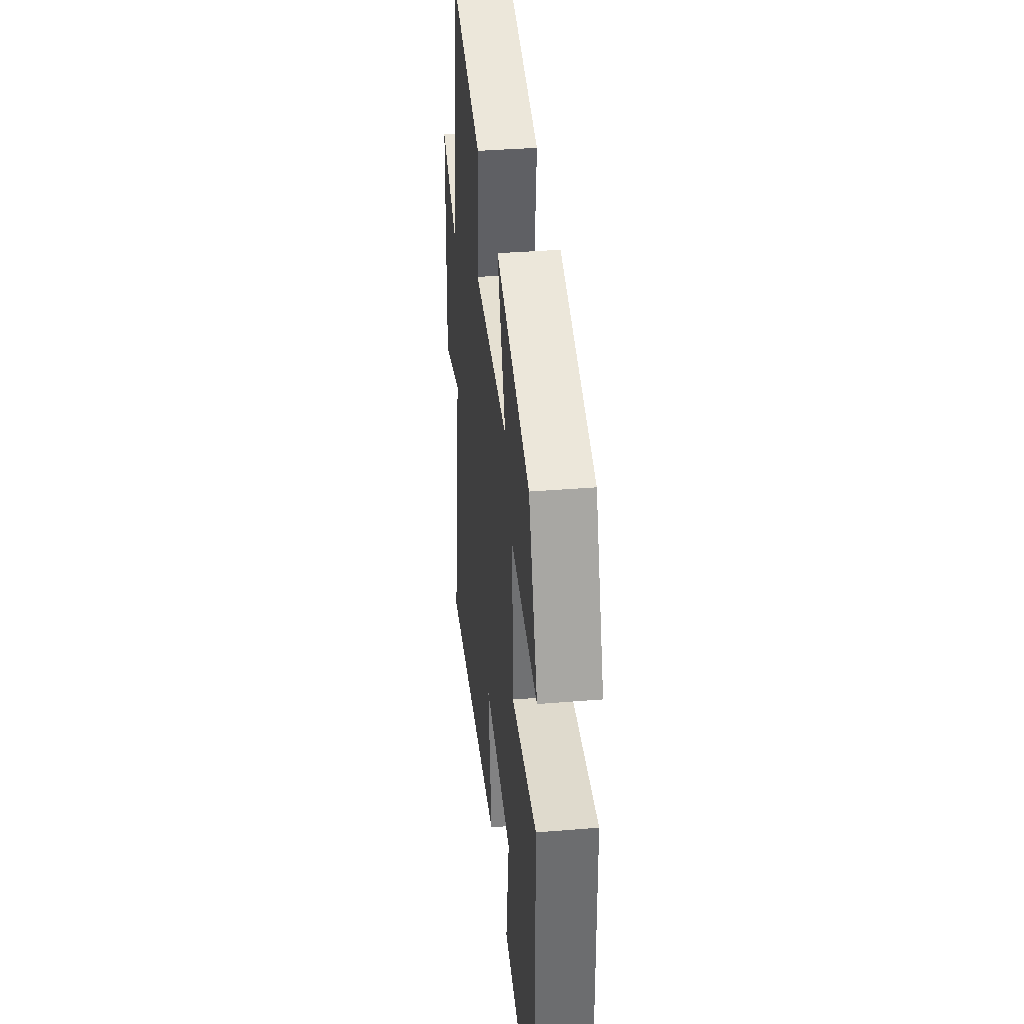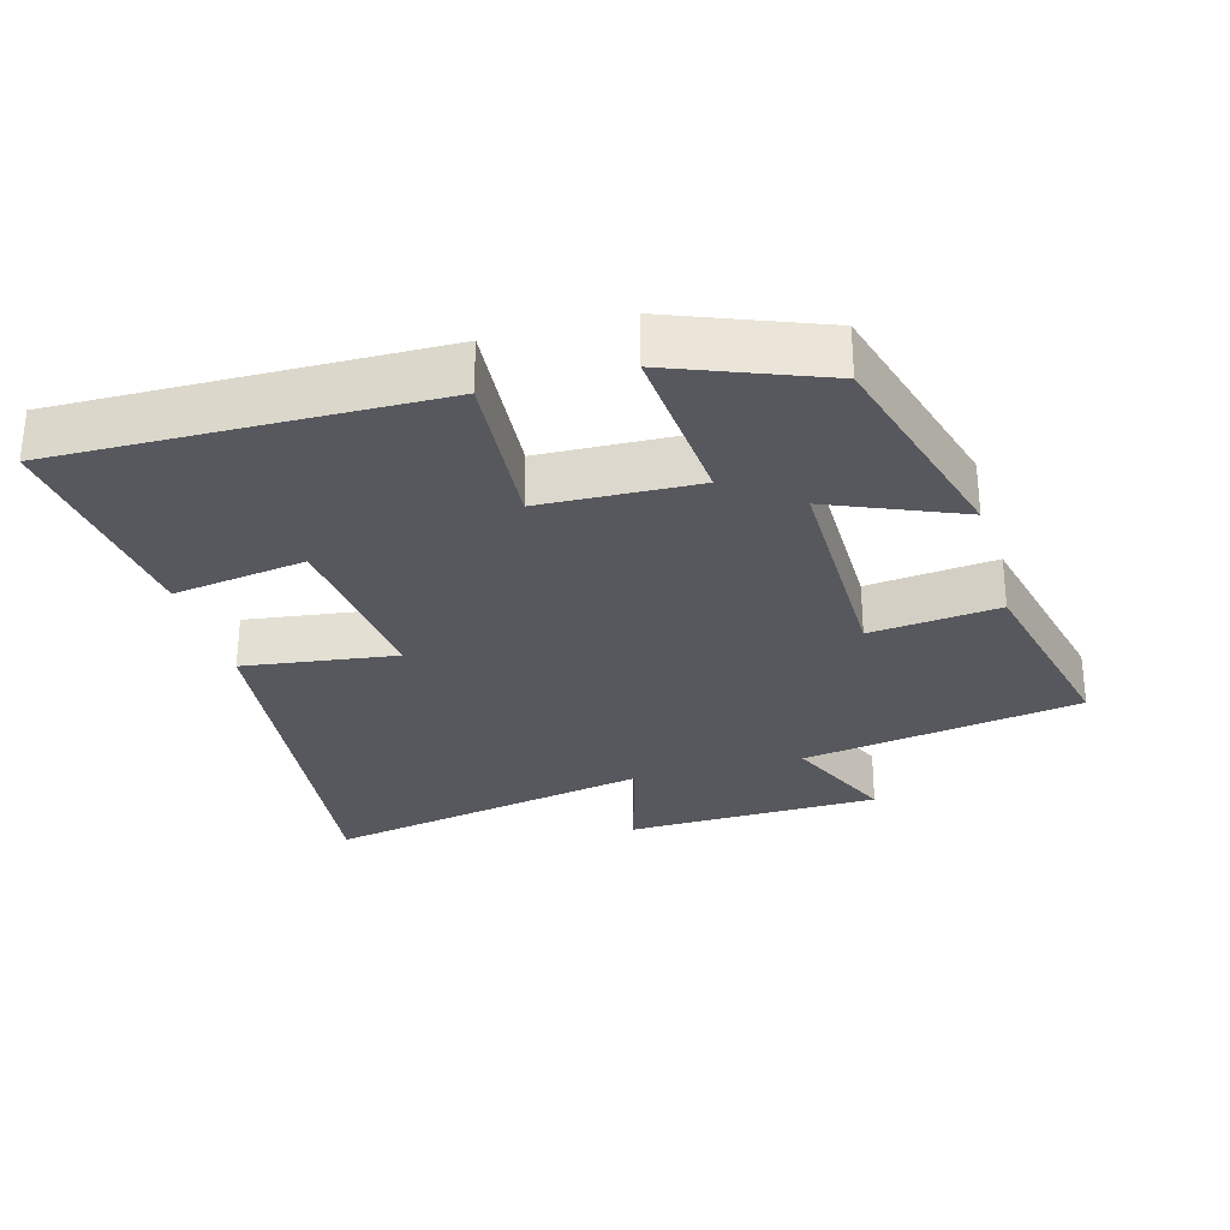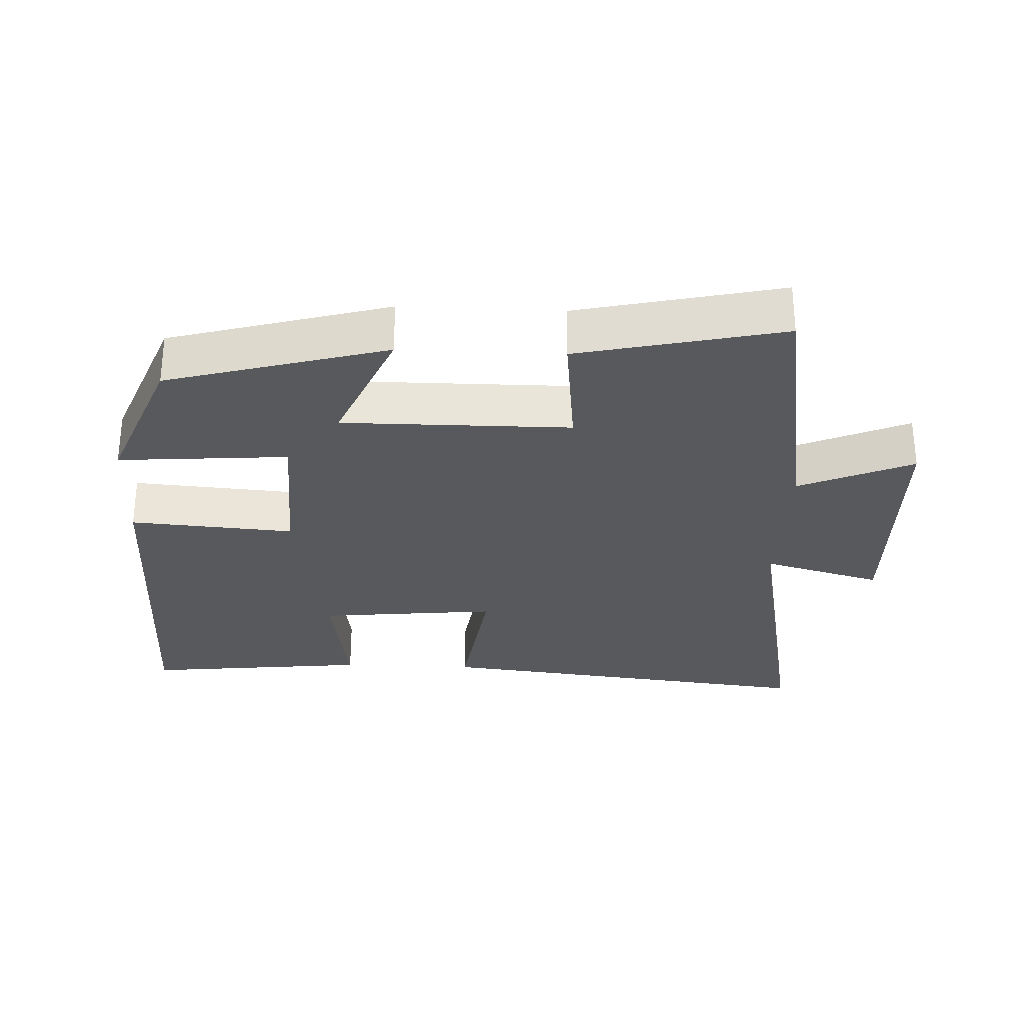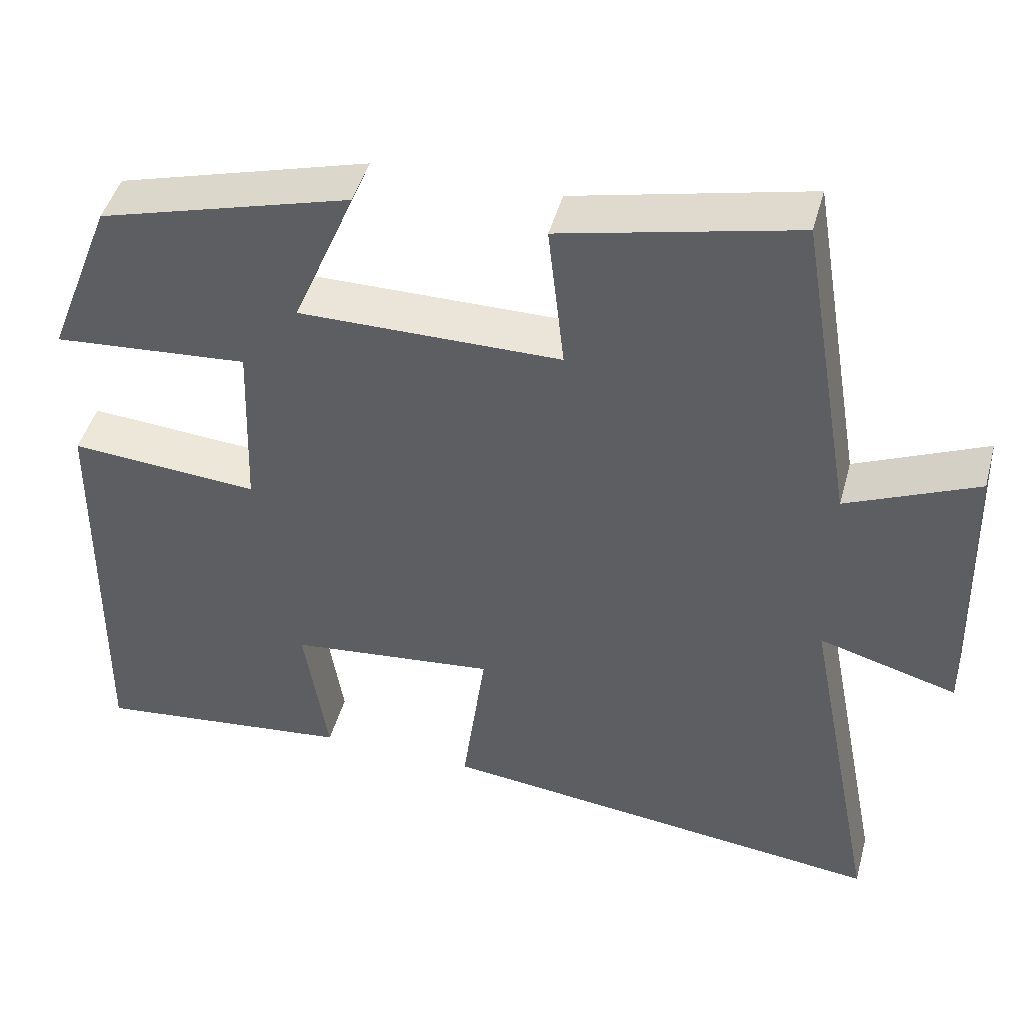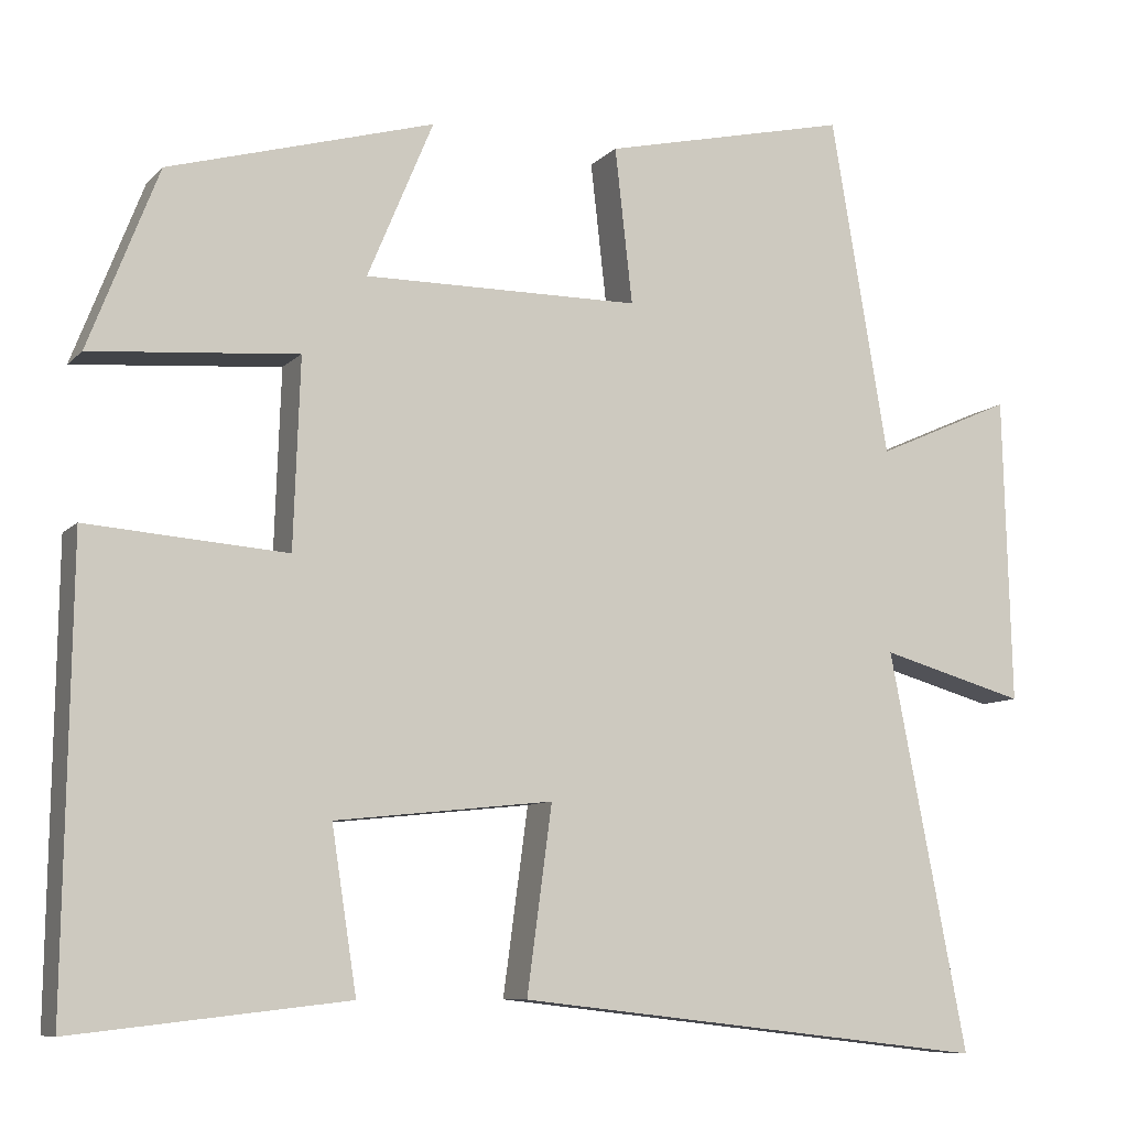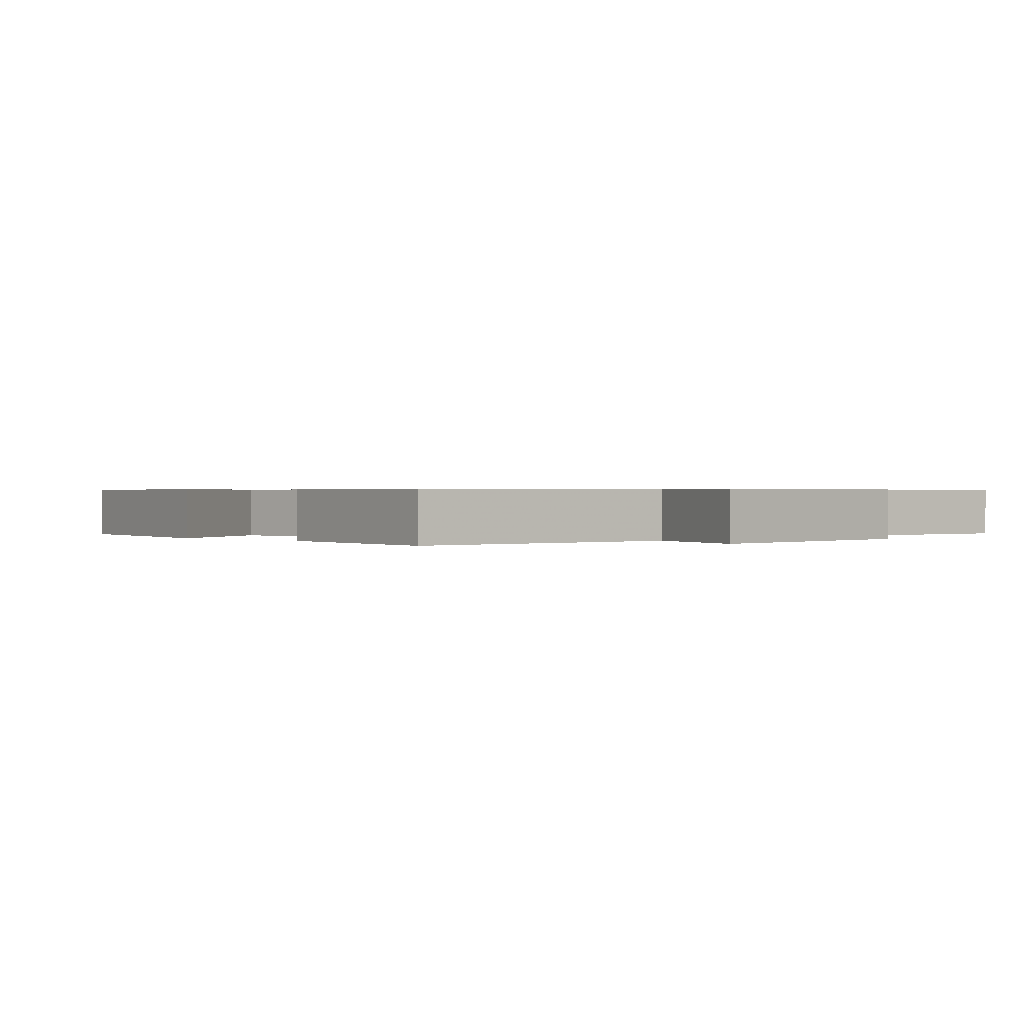
<metadata>
{"format":"obj","ext":"obj","renderer":"f3d","projection":"perspective","resolution":1024,"background":"white","views":[{"elev":37.3,"azim":-96.0,"up":"+Z"},{"elev":-28.9,"azim":-74.4,"up":"+Y"},{"elev":-29.2,"azim":-2.6,"up":"+Y"},{"elev":45.8,"azim":15.1,"up":"+Z"},{"elev":-8.8,"azim":-23.7,"up":"+Z"},{"elev":0.6,"azim":41.6,"up":"+Y"}]}
</metadata>
<code>
v -0.416 0.07 0.409
v -0.097 0.07 0.5
v -0.176 0.07 0.311
v 0.156 0.07 0.313
v 0.135 0.07 0.5
v 0.431 0.07 0.568
v 0.5 0.07 0.162
v 0.665 0.07 0.235
v 0.675 0.07 -0.135
v 0.5 0.07 -0.086
v 0.594 0.07 -0.565
v 0.023 0.07 -0.5
v 0.053 0.07 -0.278
v -0.209 0.07 -0.306
v -0.179 0.07 -0.5
v -0.508 0.07 -0.537
v -0.5 0.07 0.005
v -0.26 0.07 -0.013
v -0.252 0.07 0.213
v -0.5 0.07 0.193
v -0.416 0 0.409
v -0.097 0 0.5
v -0.176 0 0.311
v 0.156 0 0.313
v 0.135 0 0.5
v 0.431 0 0.568
v 0.5 0 0.162
v 0.665 0 0.235
v 0.675 0 -0.135
v 0.5 0 -0.086
v 0.594 0 -0.565
v 0.023 0 -0.5
v 0.053 0 -0.278
v -0.209 0 -0.306
v -0.179 0 -0.5
v -0.508 0 -0.537
v -0.5 0 0.005
v -0.26 0 -0.013
v -0.252 0 0.213
v -0.5 0 0.193
f 19 20 1 2
f 15 16 17 18
f 14 15 18
f 13 14 18 19
f 10 11 12 13
f 10 13 19
f 7 8 9 10
f 4 5 6 7
f 3 4 7 10
f 19 2 3
f 3 10 19
f 22 21 40 39
f 38 37 36 35
f 38 35 34
f 39 38 34 33
f 33 32 31 30
f 39 33 30
f 30 29 28 27
f 27 26 25 24
f 30 27 24 23
f 23 22 39
f 39 30 23
f 1 21 22 2
f 2 22 23 3
f 3 23 24 4
f 4 24 25 5
f 5 25 26 6
f 6 26 27 7
f 7 27 28 8
f 8 28 29 9
f 9 29 30 10
f 10 30 31 11
f 11 31 32 12
f 12 32 33 13
f 13 33 34 14
f 14 34 35 15
f 15 35 36 16
f 16 36 37 17
f 17 37 38 18
f 18 38 39 19
f 19 39 40 20
f 20 40 21 1

</code>
